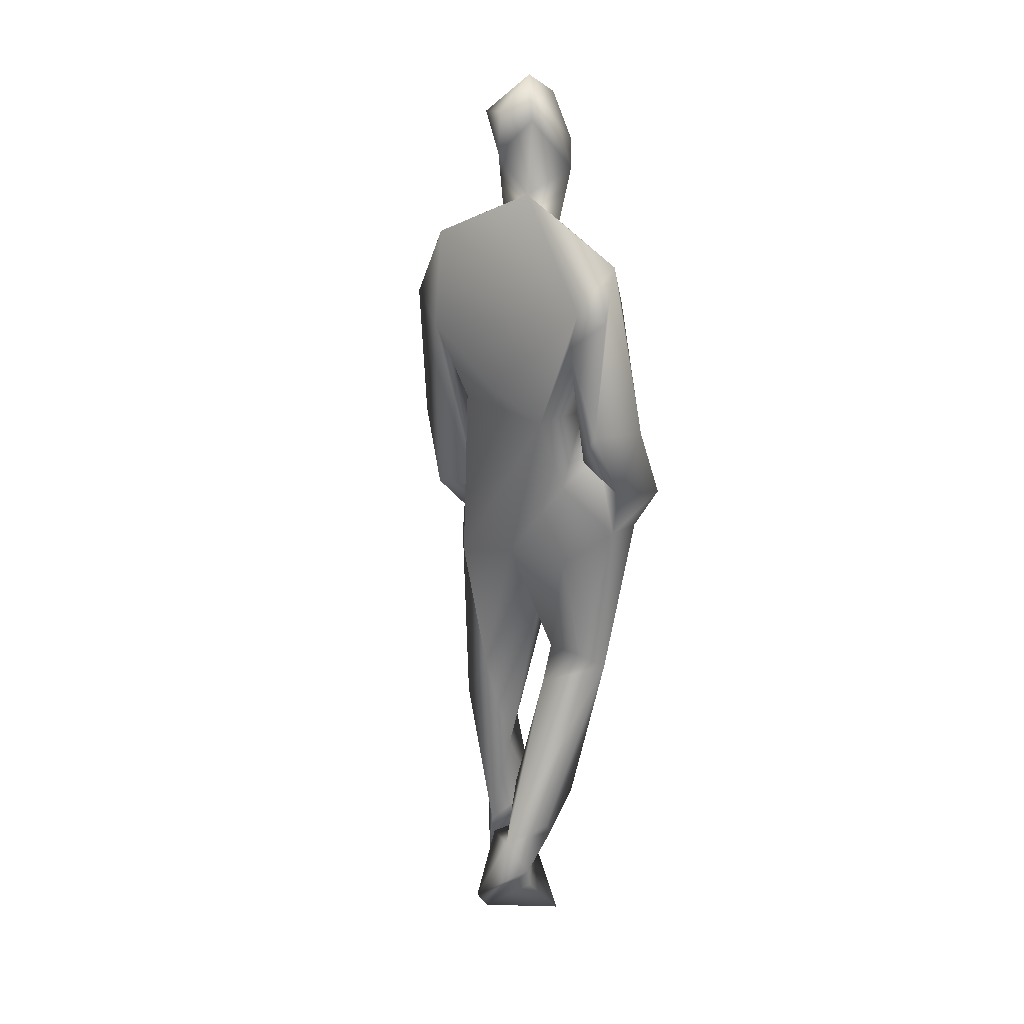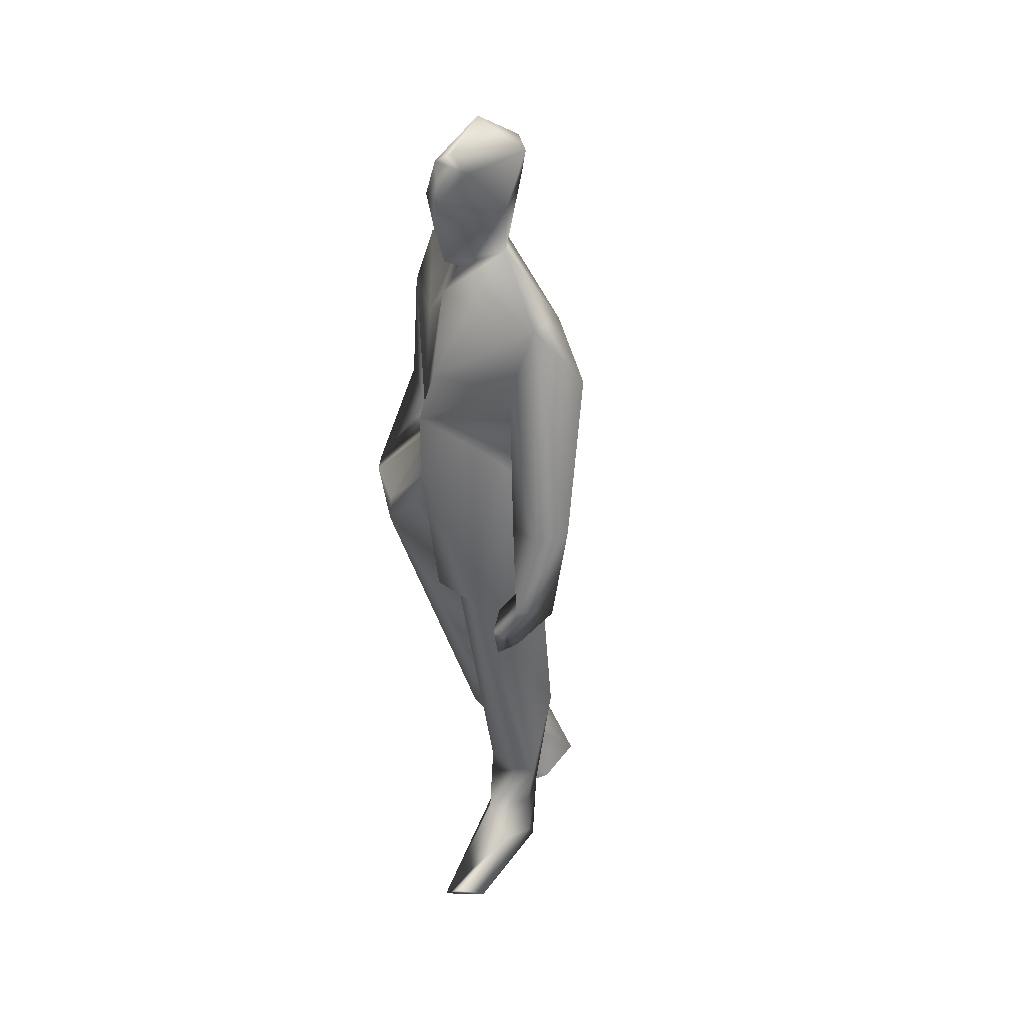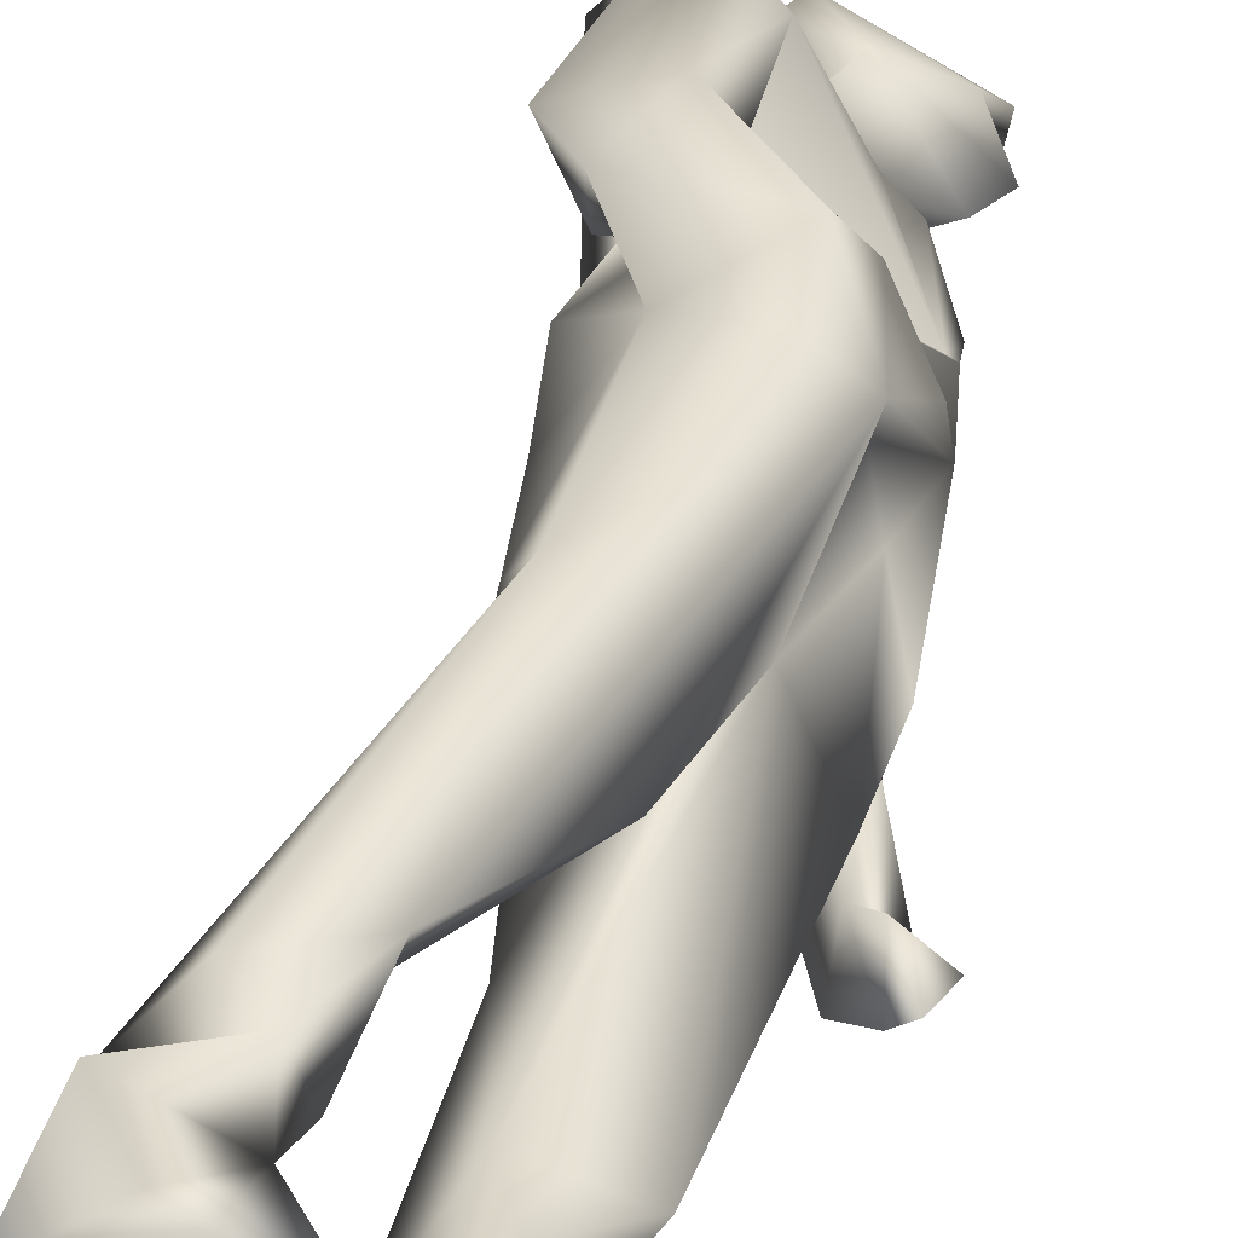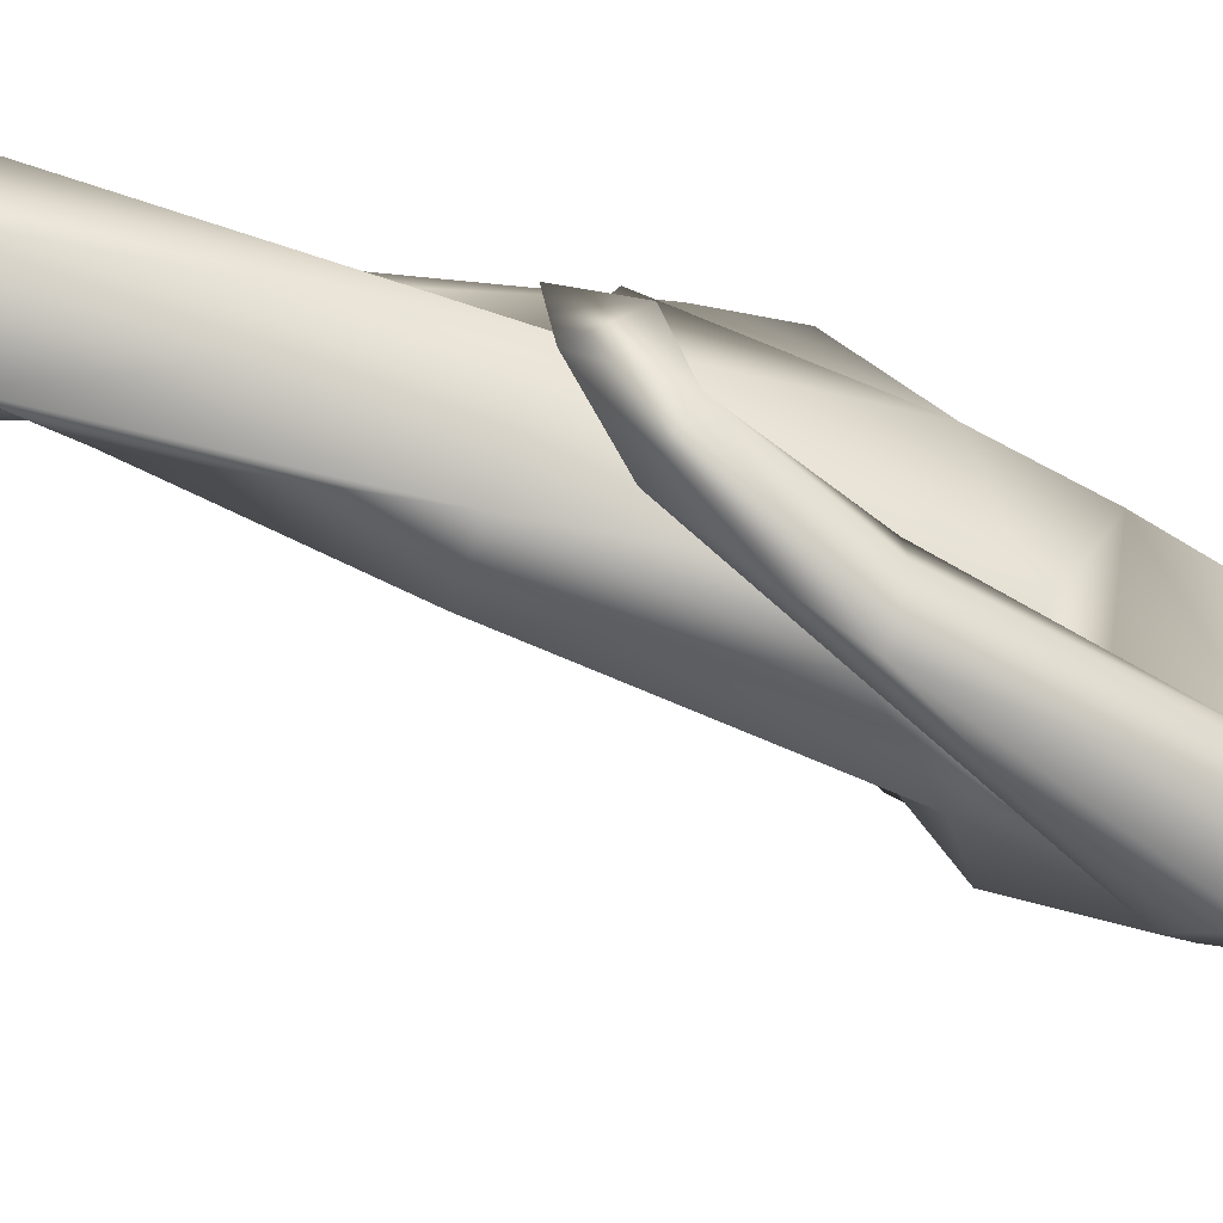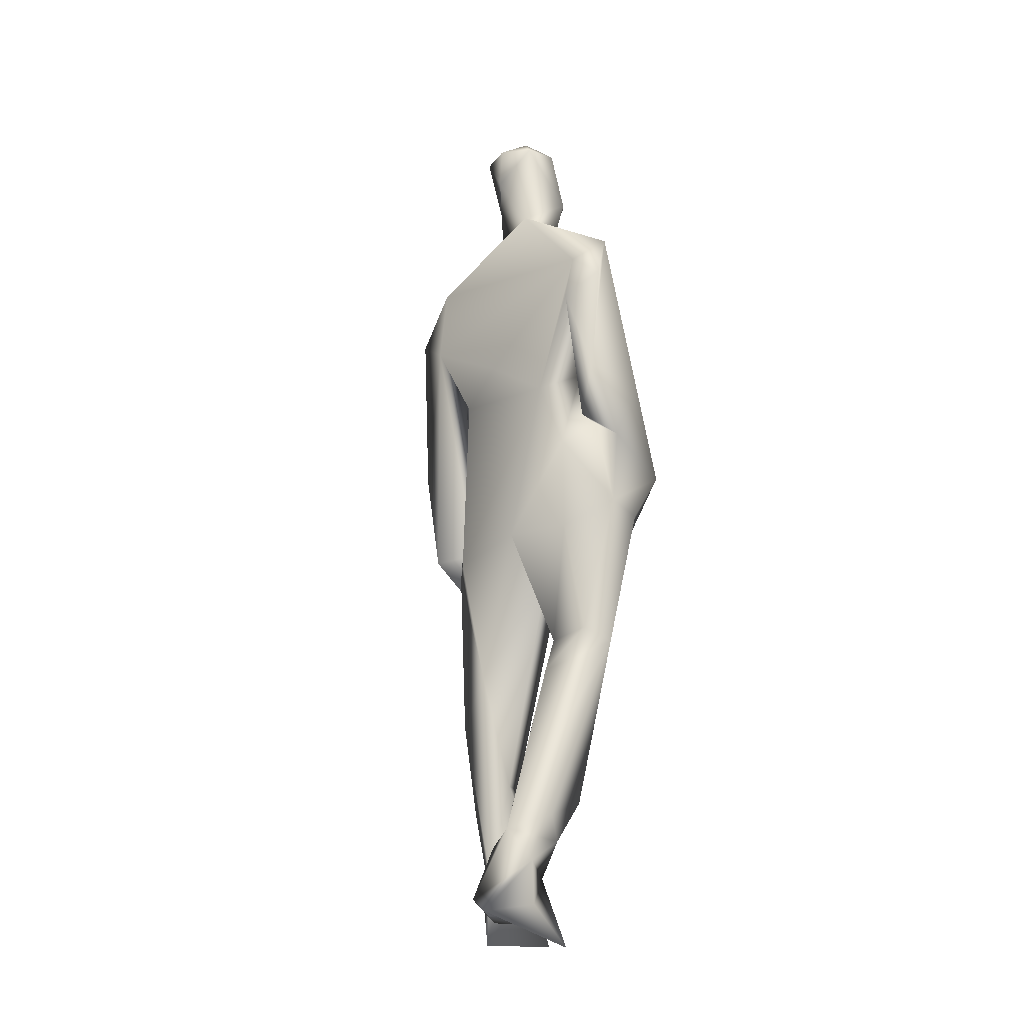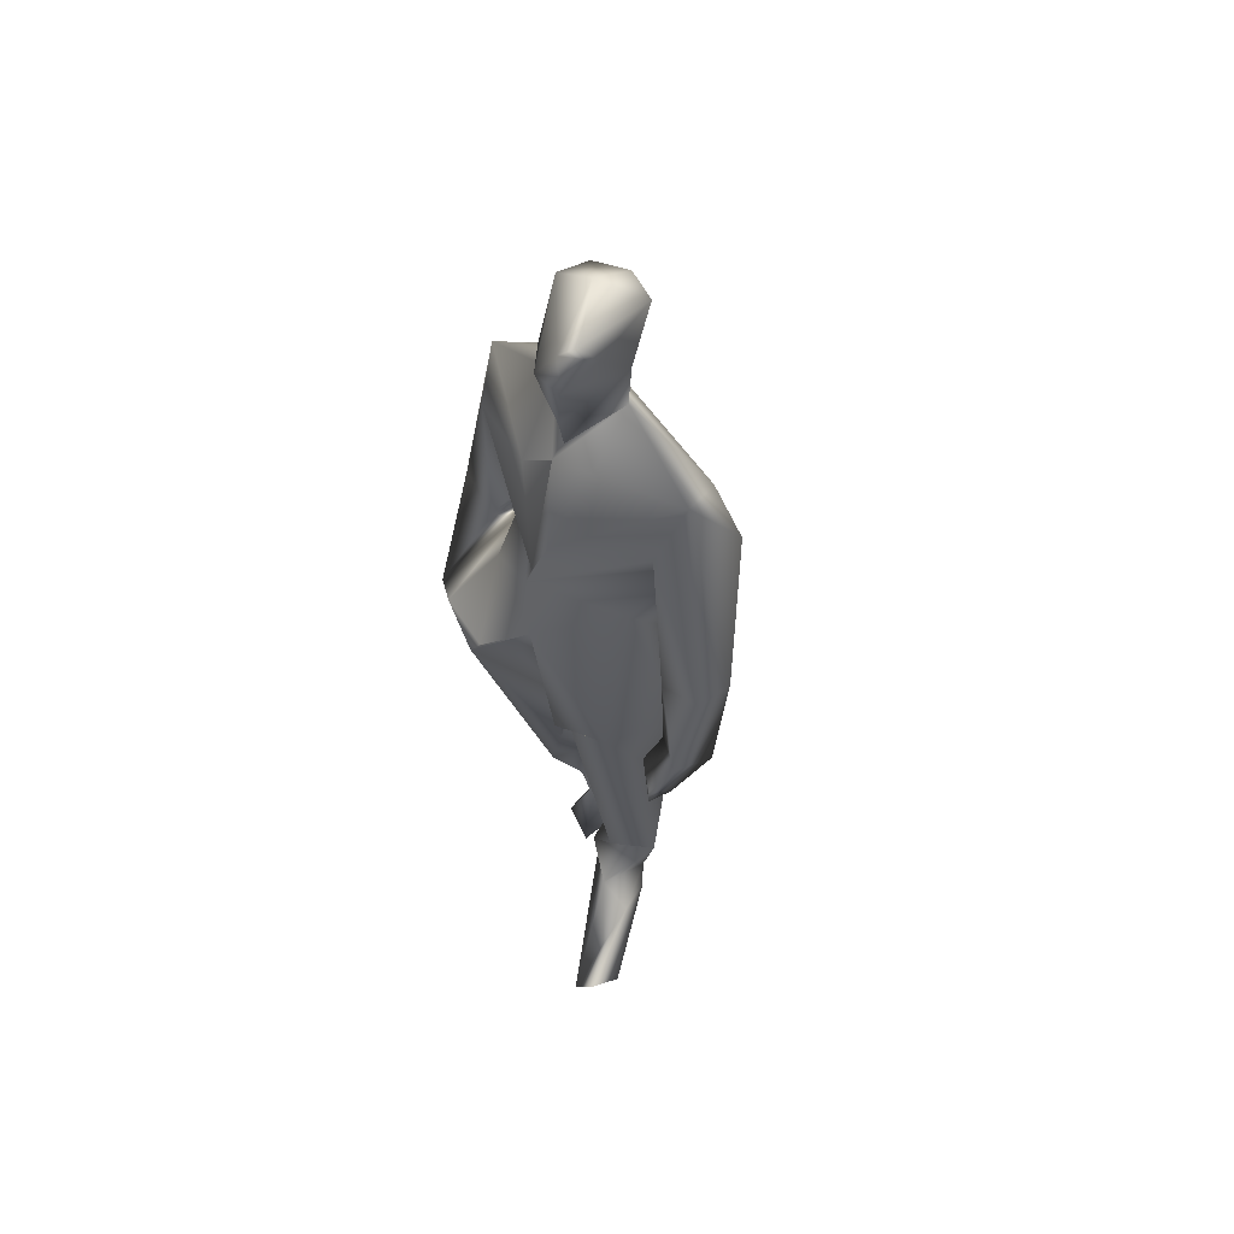
<metadata>
{"format":"obj","ext":"obj","renderer":"f3d","projection":"perspective","resolution":1024,"background":"white","views":[{"elev":26.7,"azim":-59.3,"up":"+Y"},{"elev":31.8,"azim":137.5,"up":"+Y"},{"elev":31.7,"azim":6.4,"up":"+Z"},{"elev":-75.3,"azim":63.8,"up":"+Z"},{"elev":-14.7,"azim":-60.0,"up":"+Y"},{"elev":51.8,"azim":121.0,"up":"+Y"}]}
</metadata>
<code>
v -68.04 4.716 -63.89
v -68.05 4.532 -63.62
v -67.85 3.974 -63.78
v -68.01 4.275 -64.41
v -67.94 3.384 -64.51
v -67.93 3.388 -64.74
v -67.82 2.878 -64.68
v -68.11 3.422 -64.83
v -68.02 2.838 -64.79
v -67.87 2.587 -64.63
v -67.71 2.726 -64.58
v -67.79 2.507 -64.54
v -67.88 2.742 -64.44
v -68.45 5.437 -64.03
v -68.23 5.041 -64.13
v -68.36 5.177 -63.88
v -68.05 4.727 -64.58
v -67.99 4.733 -64.07
v -68.2 4.778 -64.62
v -67.95 4.768 -63.87
v -68.08 4.907 -63.89
v -67.86 5.037 -64
v -68.21 5.319 -64.16
v -68.42 5.661 -63.81
v -68.34 5.657 -64.19
v -68.43 5.691 -64.03
v -68.73 4.608 -63.3
v -68.26 5.011 -63.7
v -68.42 4.835 -63.22
v -68.25 4.557 -63.25
v -68.4 3.763 -63.01
v -68.64 3.782 -63.61
v -68.71 4.368 -63.37
v -68.5 3.87 -63.38
v -68.59 3.565 -63.31
v -68.76 3.836 -63.15
v -68.59 3.391 -63.06
v -68.61 4.542 -63.17
v -68.12 5.318 -63.7
v -68.13 5.865 -64
v -67.84 5.74 -64.11
v -67.91 5.615 -64.16
v -68.29 5.629 -63.7
v -67.75 5.288 -64.04
v -67.86 5.418 -63.84
v -67.78 5.687 -64.02
v -67.8 5.426 -64.02
v -67.83 4.251 -63.9
v -68.29 4.371 -64.75
v -68.45 4.233 -64.52
v -68.67 3.965 -63.95
v -68.48 3.783 -64.26
v -68.24 3.996 -64.43
v -67.98 2.873 -64.51
v -68.66 3.382 -63.43
v -68.54 2.661 -64.26
v -68.63 2.8 -63.84
v -68.6 1.866 -64.06
v -68.21 0.4115 -64.15
v -67.67 0.2878 -64.23
v -67.84 0.1958 -64.3
v -68.19 0.6204 -63.99
v -67.66 0.1708 -64.1
v -68.43 0.6273 -64.14
v -68.47 0.3135 -64.12
v -68.58 0.1618 -64.04
v -68.69 0.5969 -63.96
v -68.4 0.5666 -63.82
v -68.5 1.165 -63.92
v -68.57 1.554 -64.22
v -68.38 0.7396 -63.8
v -68.17 1.175 -64.06
v -68.3 2.56 -63.76
v -68.51 2.086 -63.58
v -68.64 2.817 -63.43
v -68.6 2.135 -63.31
v -68.66 1.873 -63.56
v -68.85 1.136 -63.66
v -68.62 1.018 -63.35
v -68.74 0.7864 -63.6
v -68.81 0.7724 -63.4
v -68.95 0.9273 -63.36
v -68.42 3.003 -63.18
v -68.41 3.546 -63.31
v -68.06 3.208 -63.04
v -68.51 2.044 -63.17
v -68.98 0.3937 -63.47
v -69.28 0.3488 -63.65
v -68.82 0.1417 -63.34
v -68.79 0.5516 -63.52
v -69.14 0.6457 -63.4
v -69.28 0.4151 -63.72
v -68.6 0.2792 -63.61
v -69.01 0.2859 -63.73
v -69.16 0.8374 -63.56
v -68.96 0.7375 -63.77
v -68.13 2.952 -63.17
v -68.29 1.846 -63.64
v -67.92 2.908 -63.3
v -67.95 3.221 -63.15
v -67.81 3.17 -63.45
v -68.11 2.594 -63.75
v -67.94 2.619 -64.16
v -67.97 3.112 -63.51
v -67.93 3.2 -63.83
v -67.81 3.498 -63.78
v -67.84 2.713 -63.9
v -68.21 3.439 -63.32
v -67.82 3.906 -63.77
v -67.99 3.762 -64.28
v -68.31 3.628 -63.23
v -68.25 3.462 -64.39
v -68.27 2.626 -64.44
v -68.37 0.9973 -64.25
f 1 2 3
f 4 5 6
f 7 6 5
f 7 8 6
f 7 9 8
f 10 9 7
f 11 12 10
f 12 13 10
f 7 11 10
f 14 15 16
f 17 15 18
f 17 19 15
f 16 15 19
f 18 15 20
f 20 15 21
f 22 21 15
f 15 23 22
f 14 23 15
f 14 16 24
f 25 23 14
f 26 14 24
f 26 25 14
f 19 27 16
f 28 16 29
f 16 27 29
f 28 29 2
f 30 29 31
f 30 2 29
f 32 33 27
f 34 33 32
f 34 35 33
f 36 35 37
f 31 36 37
f 38 27 33
f 38 29 27
f 35 36 33
f 29 36 31
f 38 36 29
f 36 38 33
f 28 39 16
f 39 24 16
f 40 26 24
f 40 25 26
f 40 41 25
f 42 23 25
f 41 42 25
f 40 24 43
f 43 24 39
f 39 28 22
f 39 22 44
f 45 39 44
f 45 43 39
f 43 46 40
f 46 41 40
f 42 41 46
f 46 43 45
f 44 47 45
f 46 45 47
f 46 47 42
f 47 23 42
f 44 23 47
f 44 22 23
f 22 28 21
f 21 28 20
f 20 28 2
f 3 20 1
f 3 48 20
f 20 2 1
f 18 20 48
f 48 17 18
f 4 17 48
f 6 17 4
f 6 8 17
f 17 8 49
f 19 17 49
f 19 50 27
f 19 49 50
f 49 8 50
f 50 51 27
f 50 52 51
f 53 50 54
f 50 53 52
f 50 8 9
f 9 54 50
f 27 51 32
f 51 52 32
f 34 32 55
f 56 32 52
f 32 57 55
f 58 57 56
f 56 57 32
f 59 60 61
f 59 62 63
f 64 62 59
f 64 59 65
f 61 65 59
f 59 63 60
f 60 63 61
f 66 65 61
f 63 66 61
f 67 64 65
f 67 65 66
f 63 68 66
f 62 68 63
f 67 69 58
f 67 70 64
f 70 67 58
f 71 69 67
f 68 71 67
f 68 67 66
f 62 71 68
f 72 69 71
f 69 73 58
f 57 58 73
f 57 73 74
f 57 74 75
f 57 75 55
f 74 76 75
f 77 76 74
f 78 79 80
f 80 79 81
f 79 82 81
f 76 83 75
f 83 55 75
f 84 55 83
f 37 84 83
f 37 83 85
f 79 86 82
f 87 88 89
f 90 91 87
f 87 91 88
f 92 88 91
f 88 93 89
f 93 88 94
f 92 94 88
f 90 87 89
f 90 89 93
f 93 94 90
f 81 95 91
f 91 90 81
f 91 95 92
f 80 81 90
f 90 92 96
f 90 94 92
f 96 80 90
f 92 95 96
f 80 96 95
f 78 80 95
f 95 77 78
f 82 95 81
f 95 86 77
f 95 82 86
f 76 77 86
f 86 83 76
f 97 83 86
f 85 83 97
f 77 98 78
f 79 78 98
f 73 98 74
f 98 77 74
f 99 97 86
f 99 86 79
f 99 79 98
f 85 97 99
f 100 85 99
f 100 99 101
f 102 98 73
f 73 69 102
f 72 102 69
f 102 99 98
f 102 72 103
f 104 99 102
f 105 104 102
f 103 106 107
f 105 102 103
f 107 105 103
f 106 108 101
f 101 99 106
f 106 99 104
f 106 104 105
f 109 108 106
f 110 109 106
f 103 110 106
f 106 105 107
f 34 55 84
f 108 34 84
f 84 35 111
f 84 37 35
f 84 111 85
f 100 108 84
f 31 37 85
f 100 84 85
f 34 111 35
f 111 34 30
f 3 30 34
f 109 3 34
f 34 108 109
f 30 31 111
f 85 111 31
f 2 30 3
f 108 100 101
f 48 3 109
f 4 48 109
f 4 109 53
f 110 53 109
f 110 112 53
f 110 113 112
f 103 113 110
f 103 70 113
f 103 114 70
f 103 72 114
f 72 71 114
f 62 114 71
f 114 62 64
f 70 114 64
f 58 113 70
f 56 113 58
f 56 112 113
f 112 56 52
f 53 112 52
f 53 5 4
f 53 54 5
f 7 5 54
f 11 7 54
f 9 10 54
f 13 11 54
f 13 54 10
f 11 13 12

</code>
